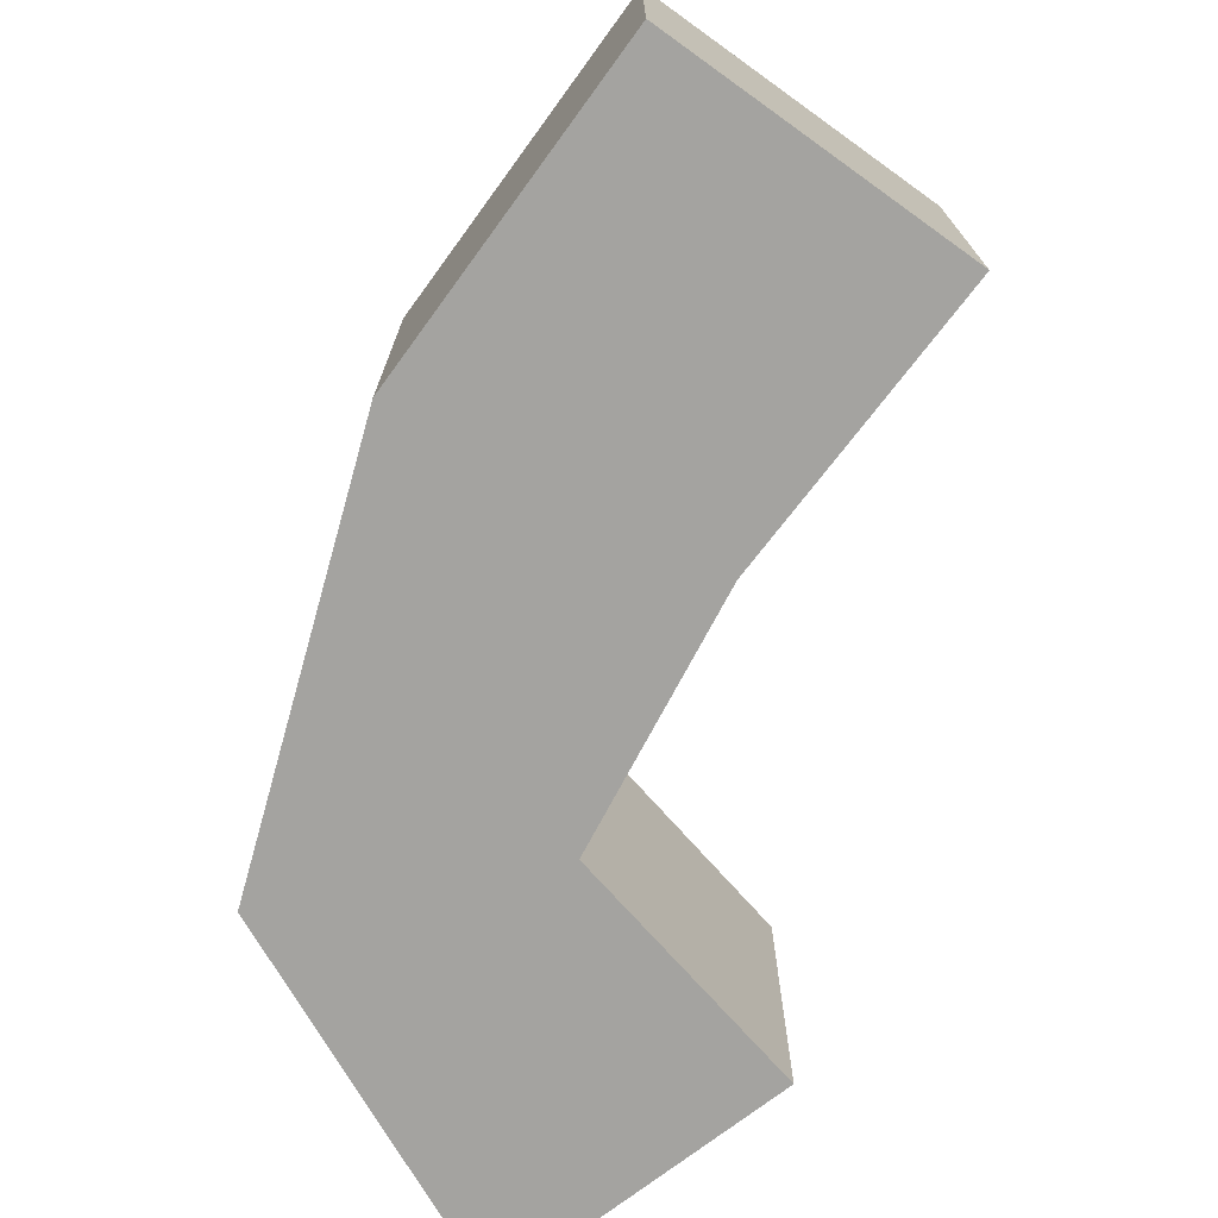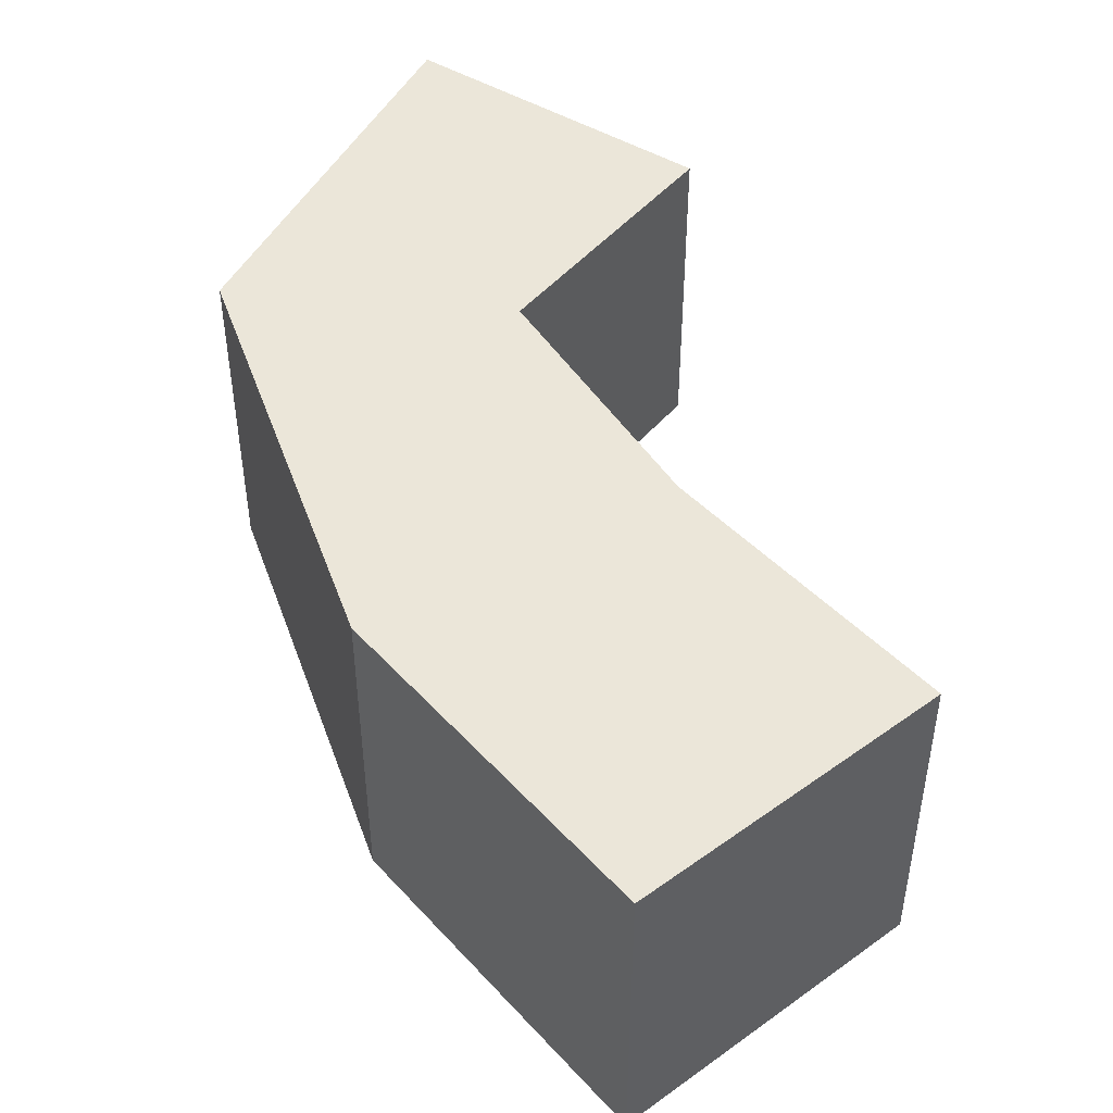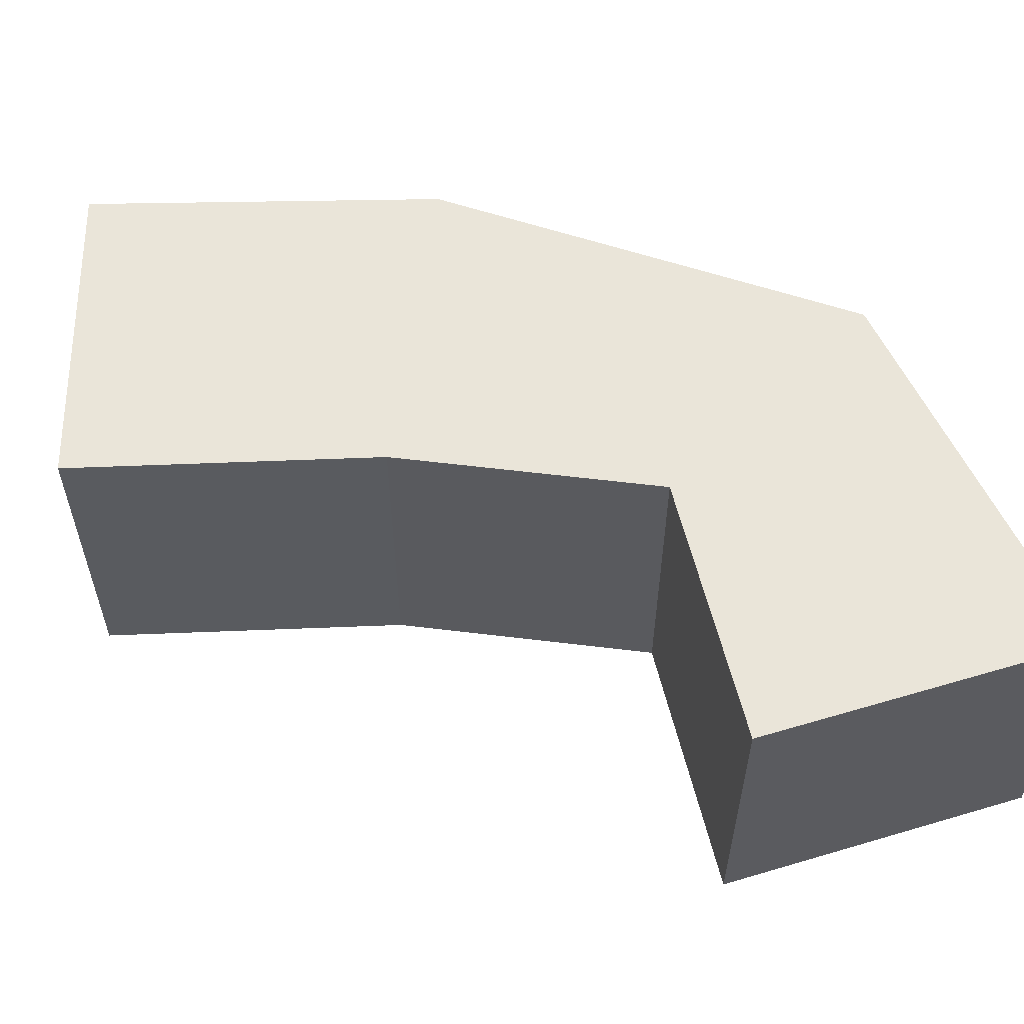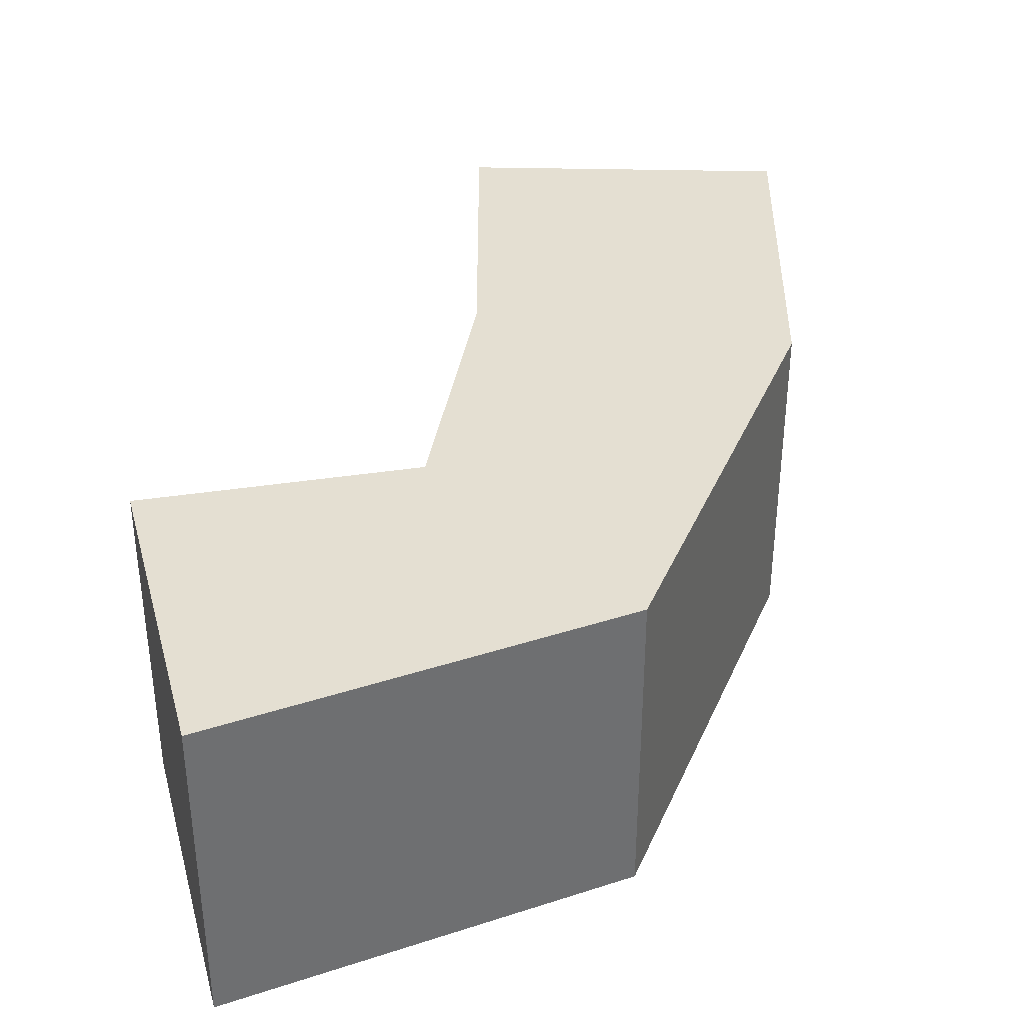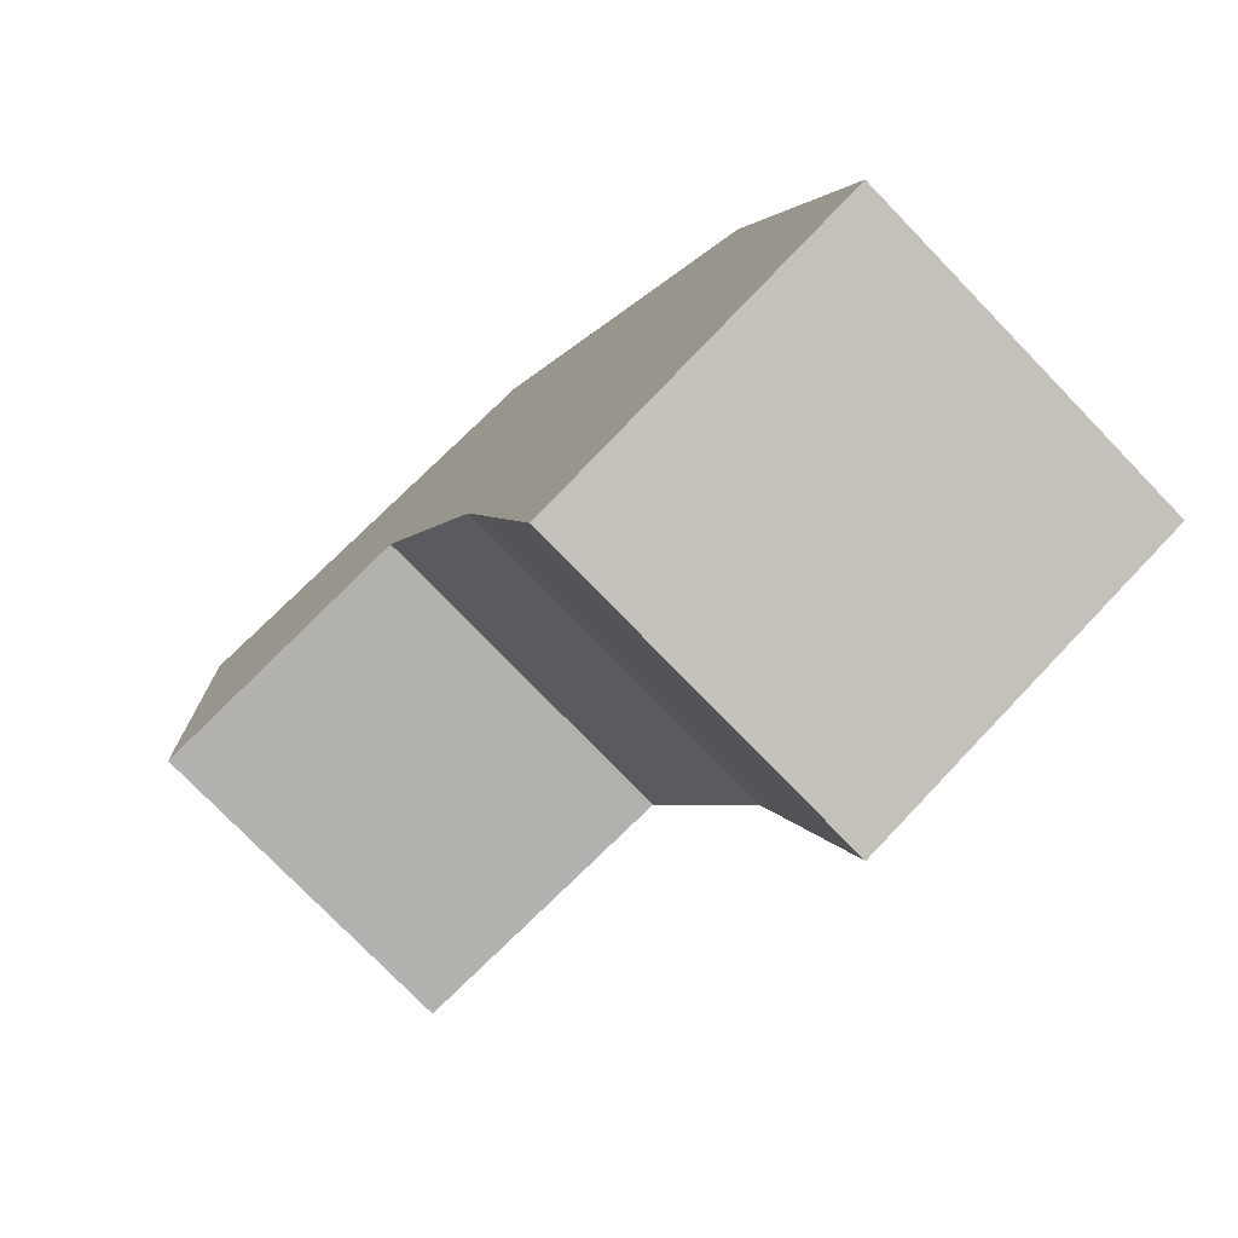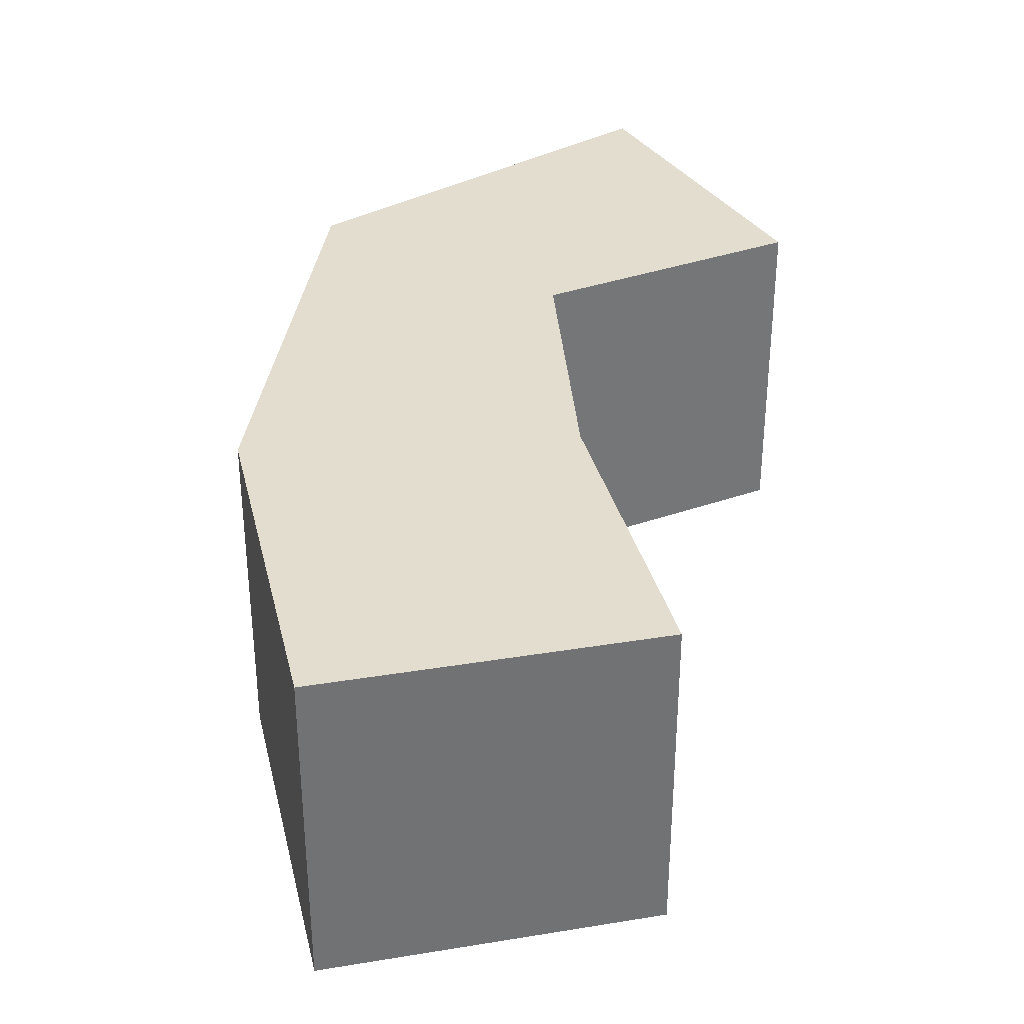
<metadata>
{"format":"obj","ext":"obj","renderer":"f3d","projection":"perspective","resolution":1024,"background":"white","views":[{"elev":-72.9,"azim":127.8,"up":"+Y"},{"elev":47.0,"azim":124.3,"up":"+Y"},{"elev":57.7,"azim":-107.1,"up":"+Y"},{"elev":37.0,"azim":-14.9,"up":"+Y"},{"elev":-76.3,"azim":44.0,"up":"+Z"},{"elev":34.9,"azim":151.0,"up":"+Y"}]}
</metadata>
<code>
v -0.0025 -0.0025 -0.0025
v -0.0025 -0.0025 0.0025
v -0.0025 0.0025 0.0025
v -0.0025 0.0025 -0.0025
v 0.003769 0.0025 0.001637
v 0.001676 0.0025 -0.002232
v 0.001676 -0.0025 -0.002232
v 0.003769 -0.0025 0.001637
v 0.007881 0.0025 -0.003942
v 0.003393 0.0025 -0.006024
v 0.003393 -0.0025 -0.006024
v 0.007881 -0.0025 -0.003942
v 0.004613 -0.0025 -0.01067
v 0.004613 0.0025 -0.01067
v 0.009405 0.0025 -0.009242
v 0.009405 -0.0025 -0.009242
f 1 2 3 4
f 4 3 5 6
f 1 7 8 2
f 2 8 5 3
f 1 4 6 7
f 6 5 9 10
f 7 11 12 8
f 8 12 9 5
f 7 6 10 11
f 13 14 15 16
f 10 9 15 14
f 11 13 16 12
f 12 16 15 9
f 11 10 14 13

</code>
